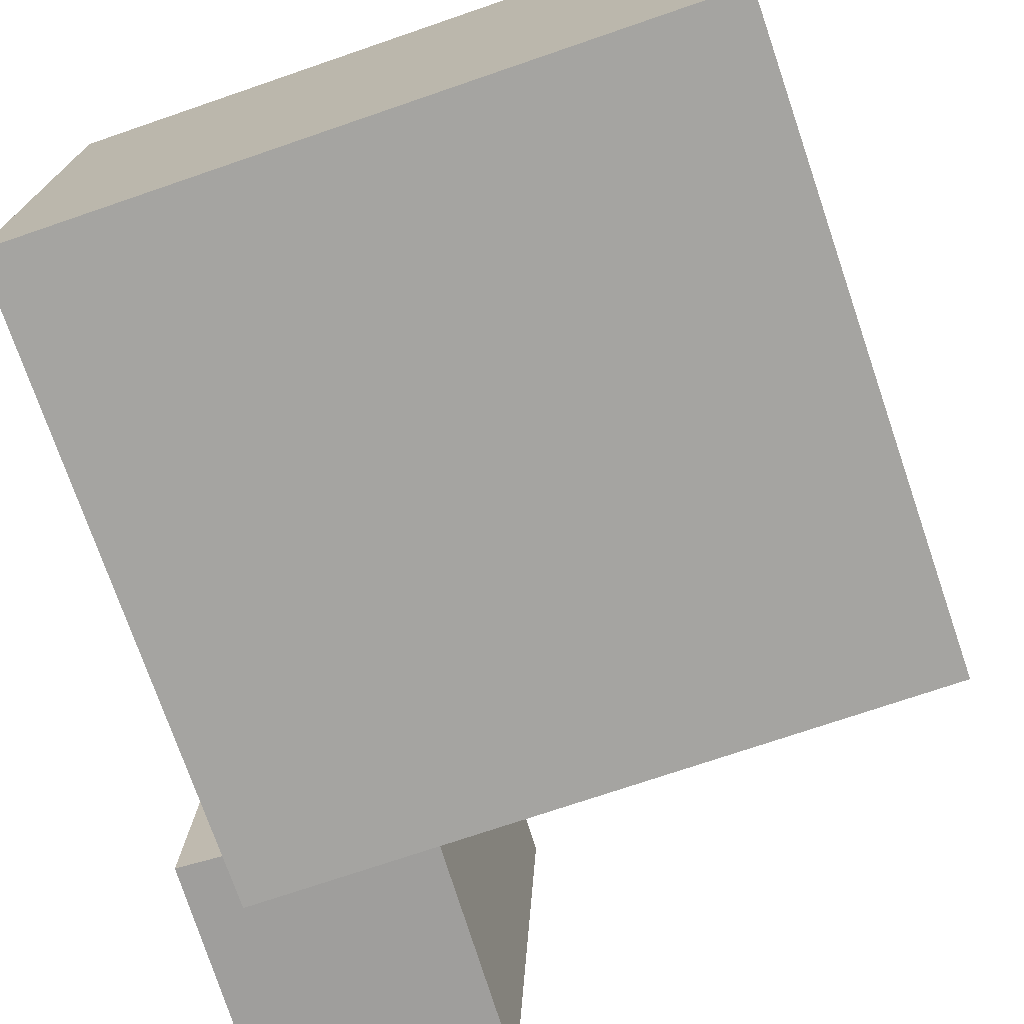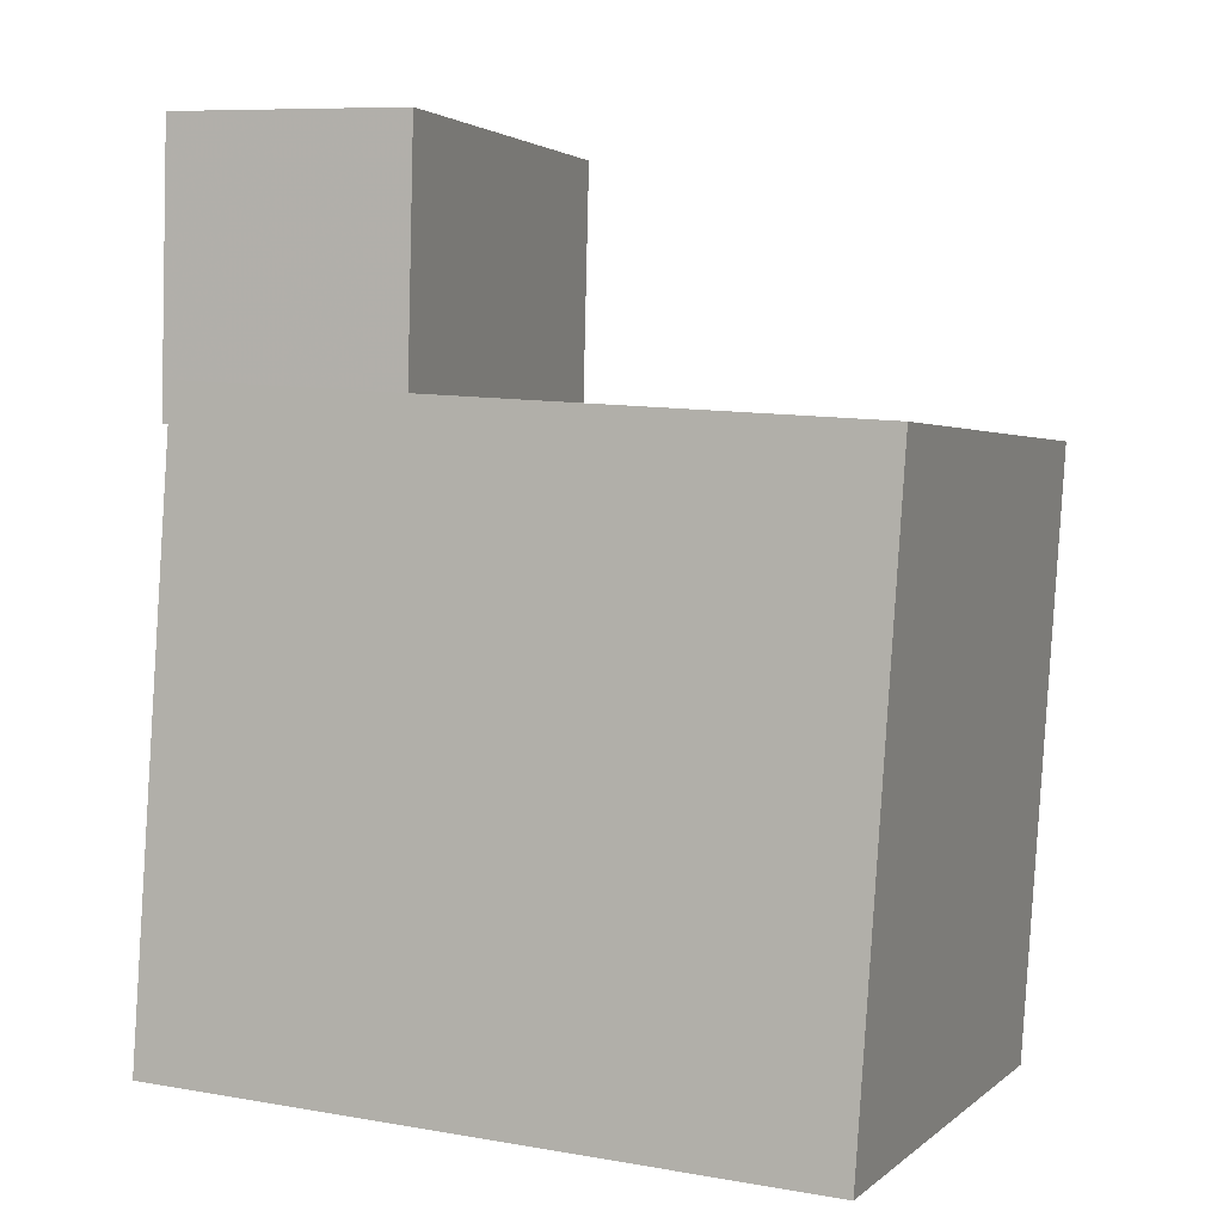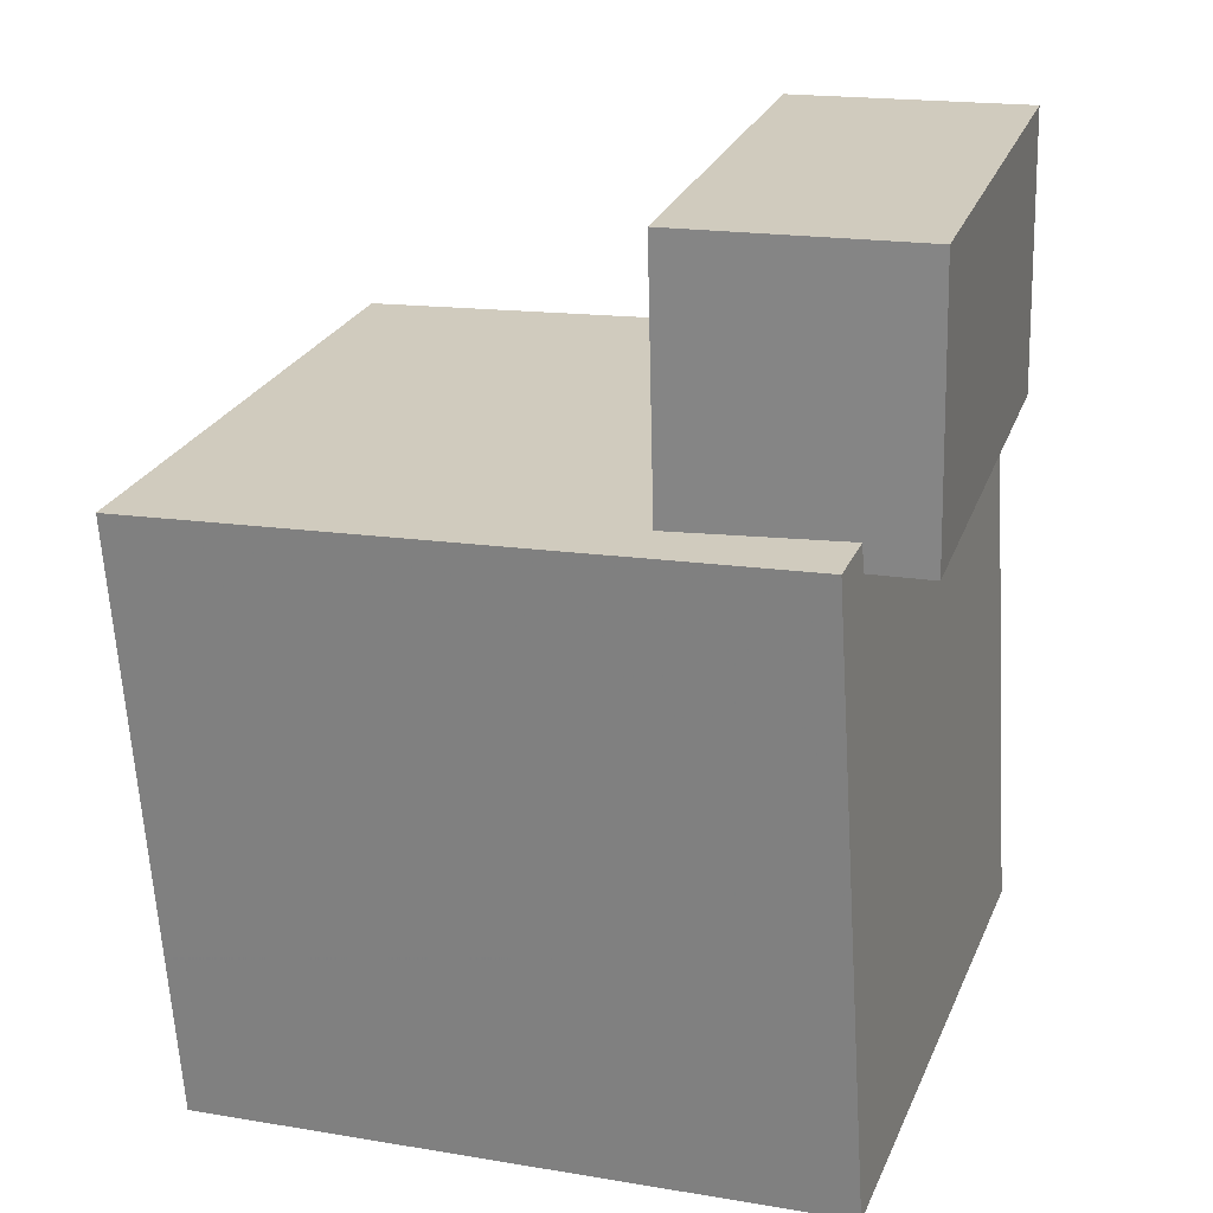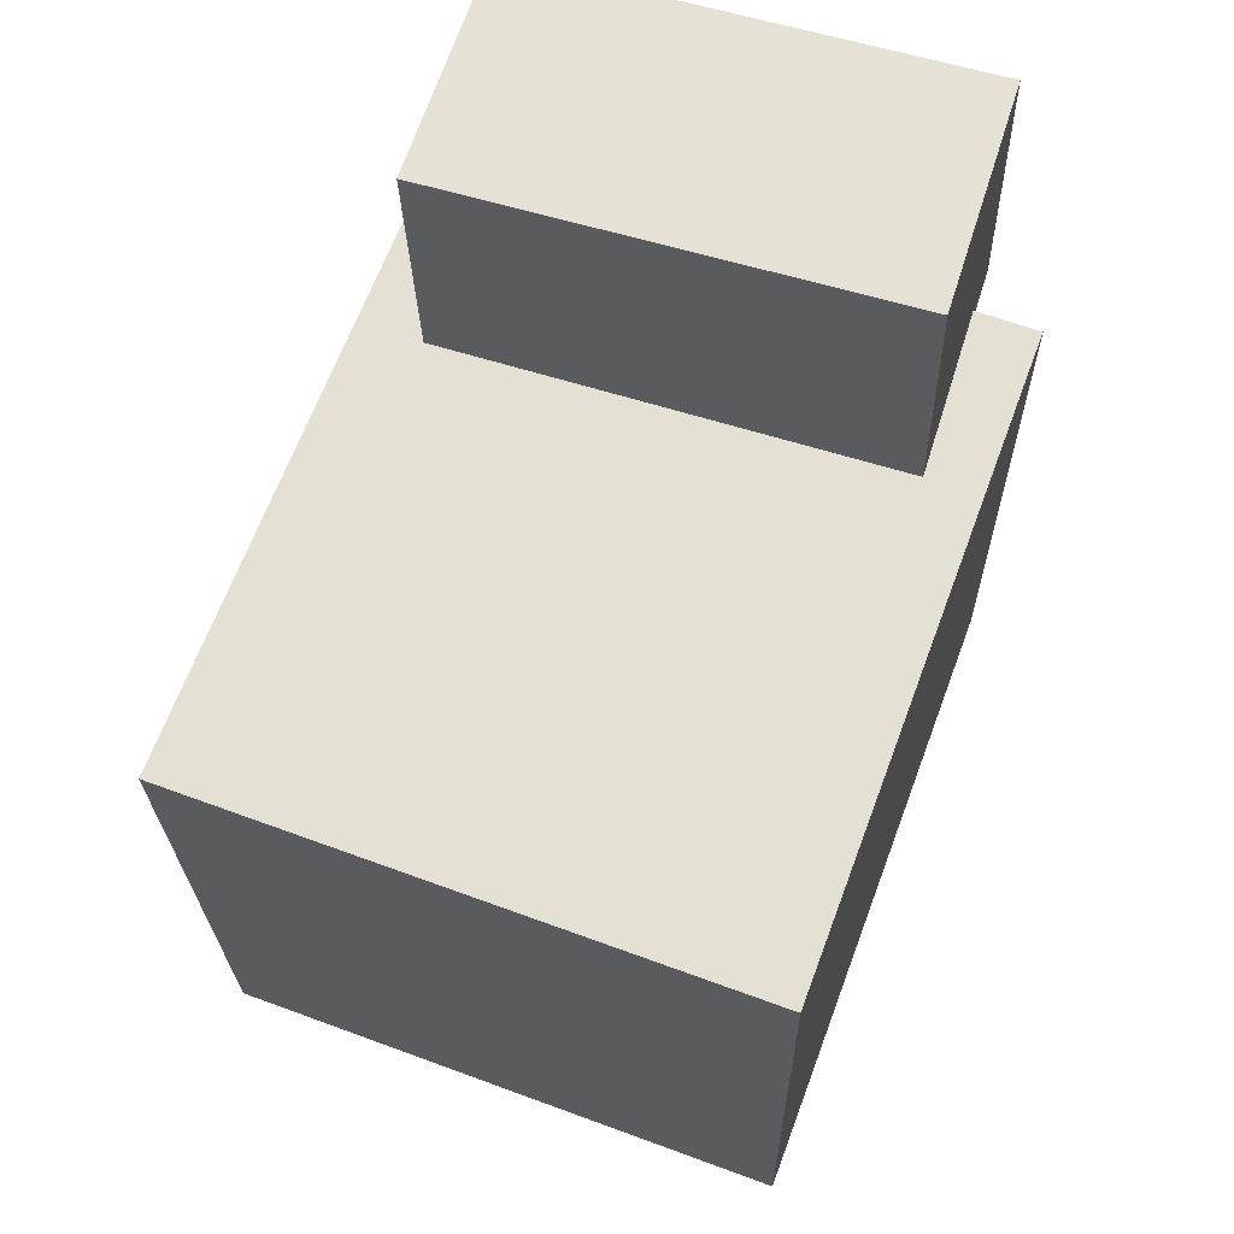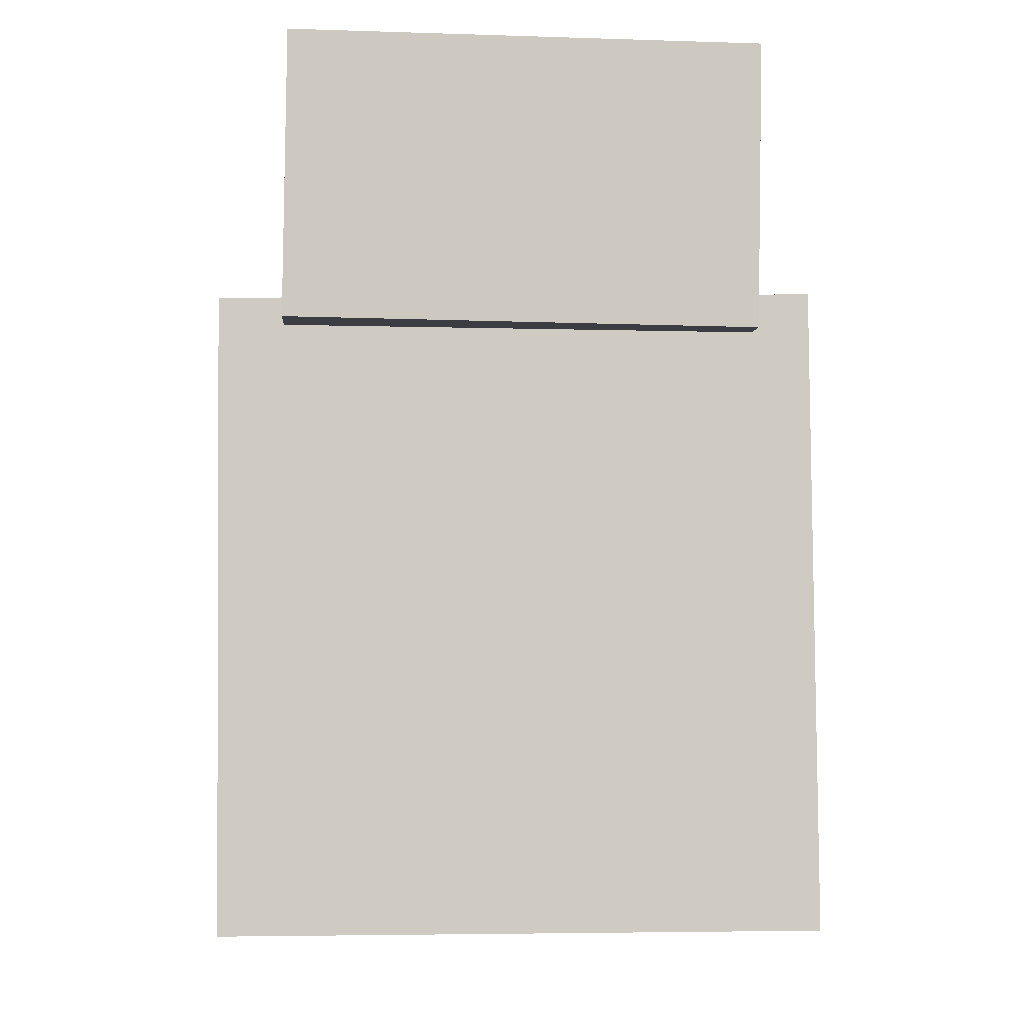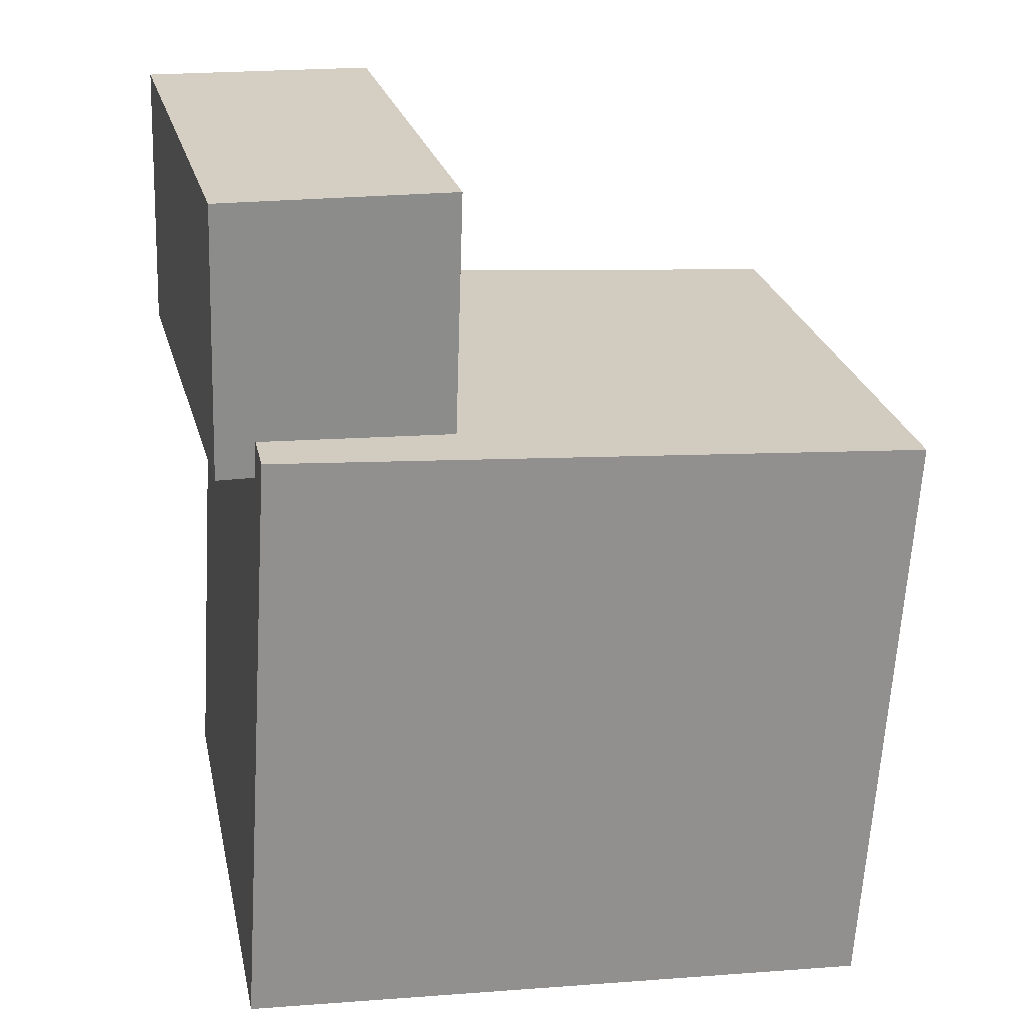
<metadata>
{"format":"obj","ext":"obj","renderer":"f3d","projection":"perspective","resolution":1024,"background":"white","views":[{"elev":-73.1,"azim":15.2,"up":"+Z"},{"elev":2.4,"azim":21.9,"up":"+Y"},{"elev":25.2,"azim":-160.1,"up":"+Y"},{"elev":62.0,"azim":110.7,"up":"+Y"},{"elev":-1.1,"azim":-90.6,"up":"+Y"},{"elev":25.0,"azim":-11.5,"up":"+Y"}]}
</metadata>
<code>
v 0.3019 0.1334 0.2268
v 0.3002 0.1298 -0.2422
v -0.235 0.1685 0.2286
v -0.2367 0.1649 -0.2405
v 0.2692 -0.3669 0.2308
v 0.2675 -0.3706 -0.2382
v -0.2676 -0.3319 0.2325
v -0.2694 -0.3355 -0.2365
f 1.0 7.0 5.0
f 1.0 3.0 7.0
f 1.0 4.0 3.0
f 1.0 2.0 4.0
f 3.0 8.0 7.0
f 3.0 4.0 8.0
f 5.0 7.0 8.0
f 5.0 8.0 6.0
f 1.0 5.0 6.0
f 1.0 6.0 2.0
f 2.0 6.0 8.0
f 2.0 8.0 4.0
v -0.0758 0.1329 0.1747
v -0.09612 0.1391 -0.1963
v -0.0688 0.3574 0.1781
v -0.08912 0.3636 -0.1929
v -0.2683 0.1387 0.1854
v -0.2886 0.1449 -0.1856
v -0.2613 0.3632 0.1887
v -0.2816 0.3694 -0.1823
f 9.0 15.0 13.0
f 9.0 11.0 15.0
f 9.0 12.0 11.0
f 9.0 10.0 12.0
f 11.0 16.0 15.0
f 11.0 12.0 16.0
f 13.0 15.0 16.0
f 13.0 16.0 14.0
f 9.0 13.0 14.0
f 9.0 14.0 10.0
f 10.0 14.0 16.0
f 10.0 16.0 12.0

</code>
